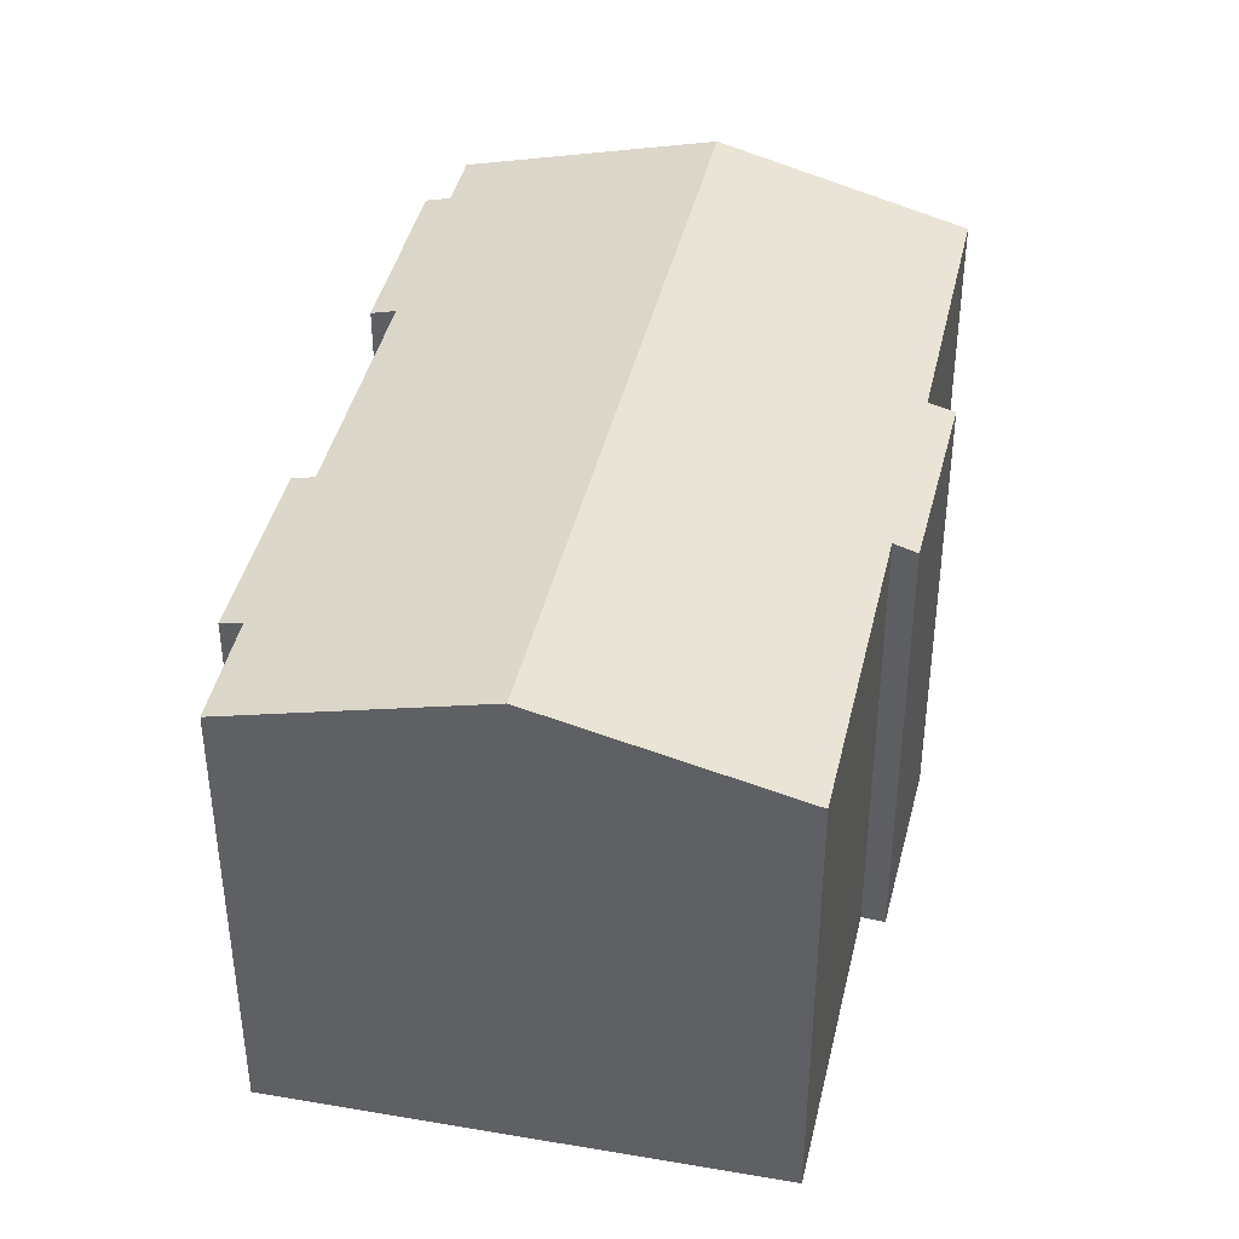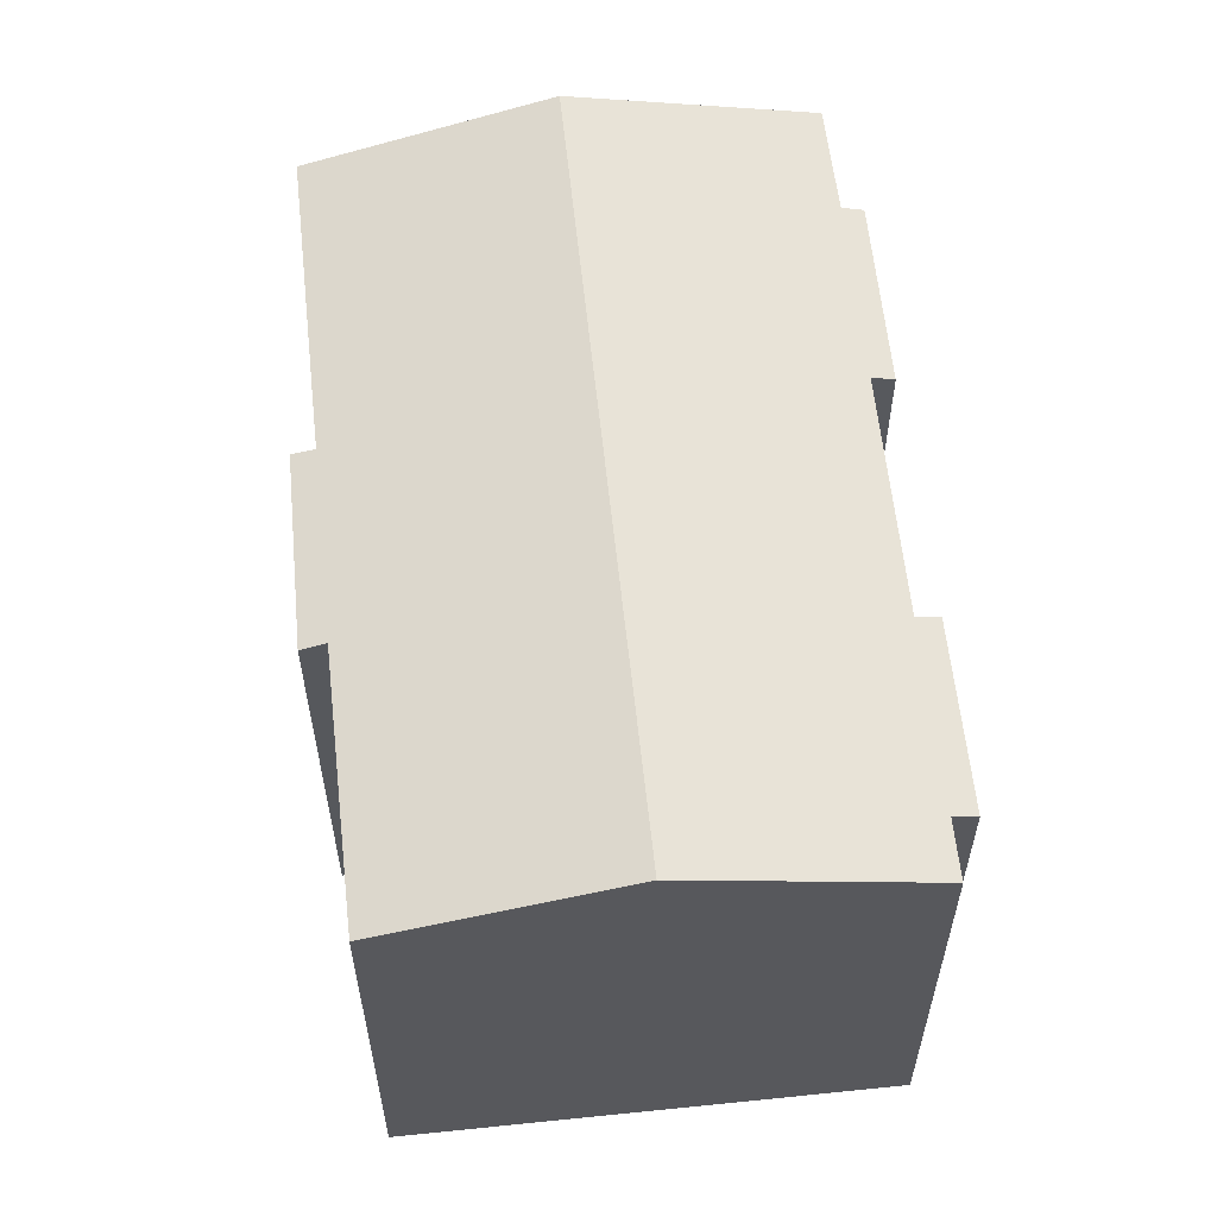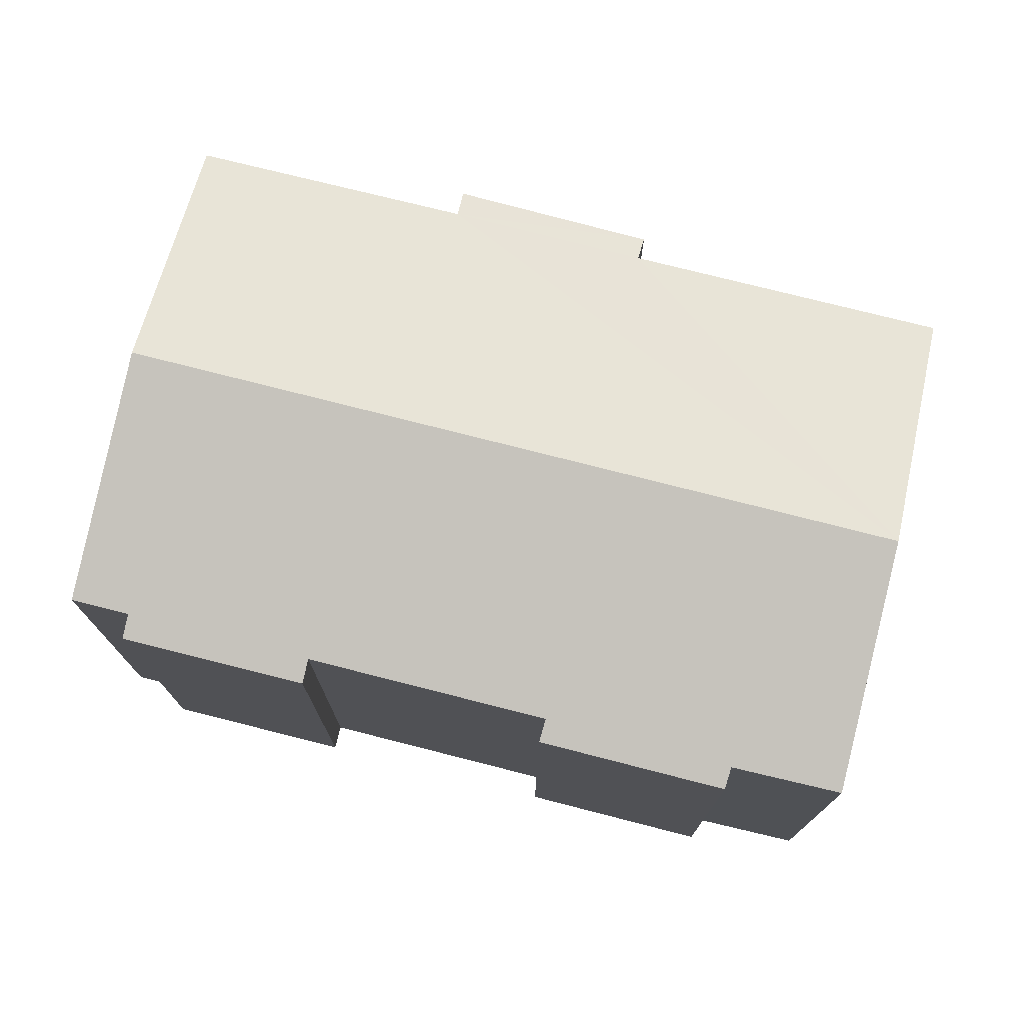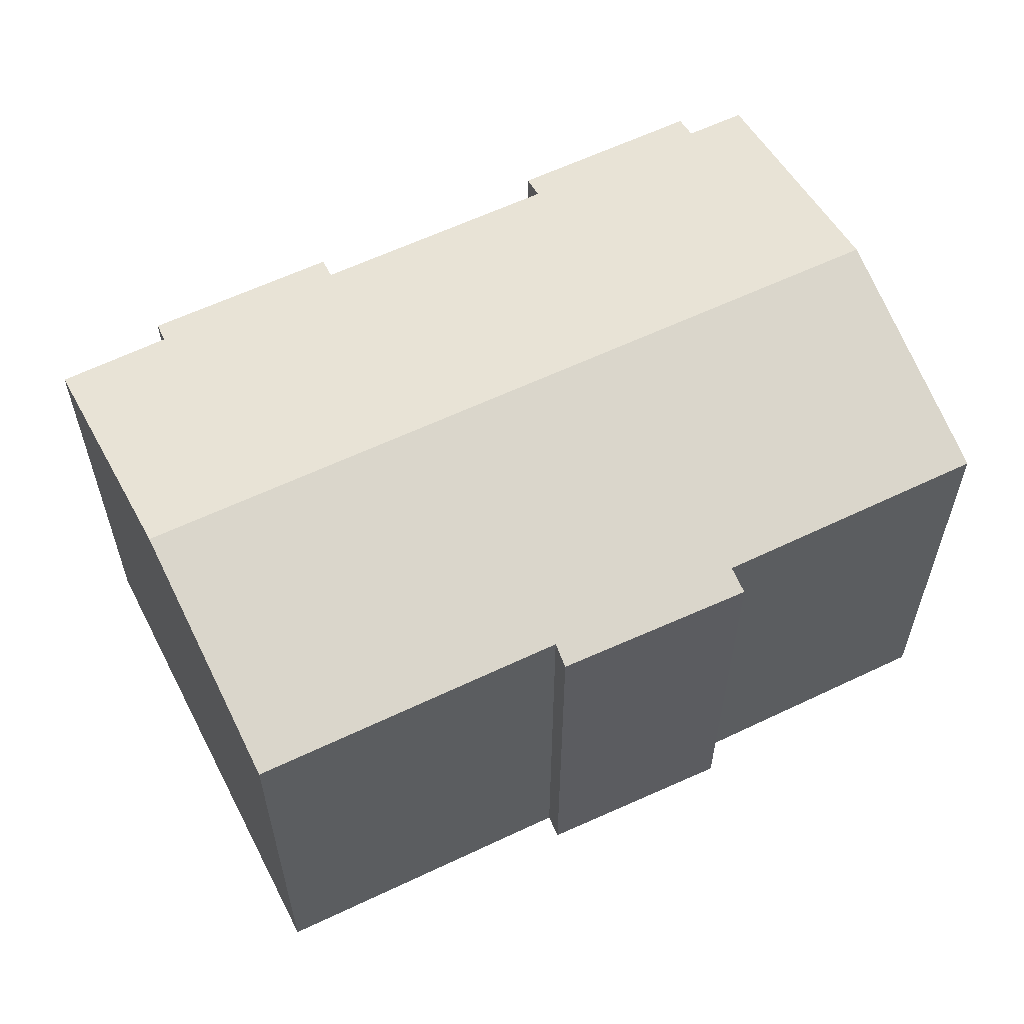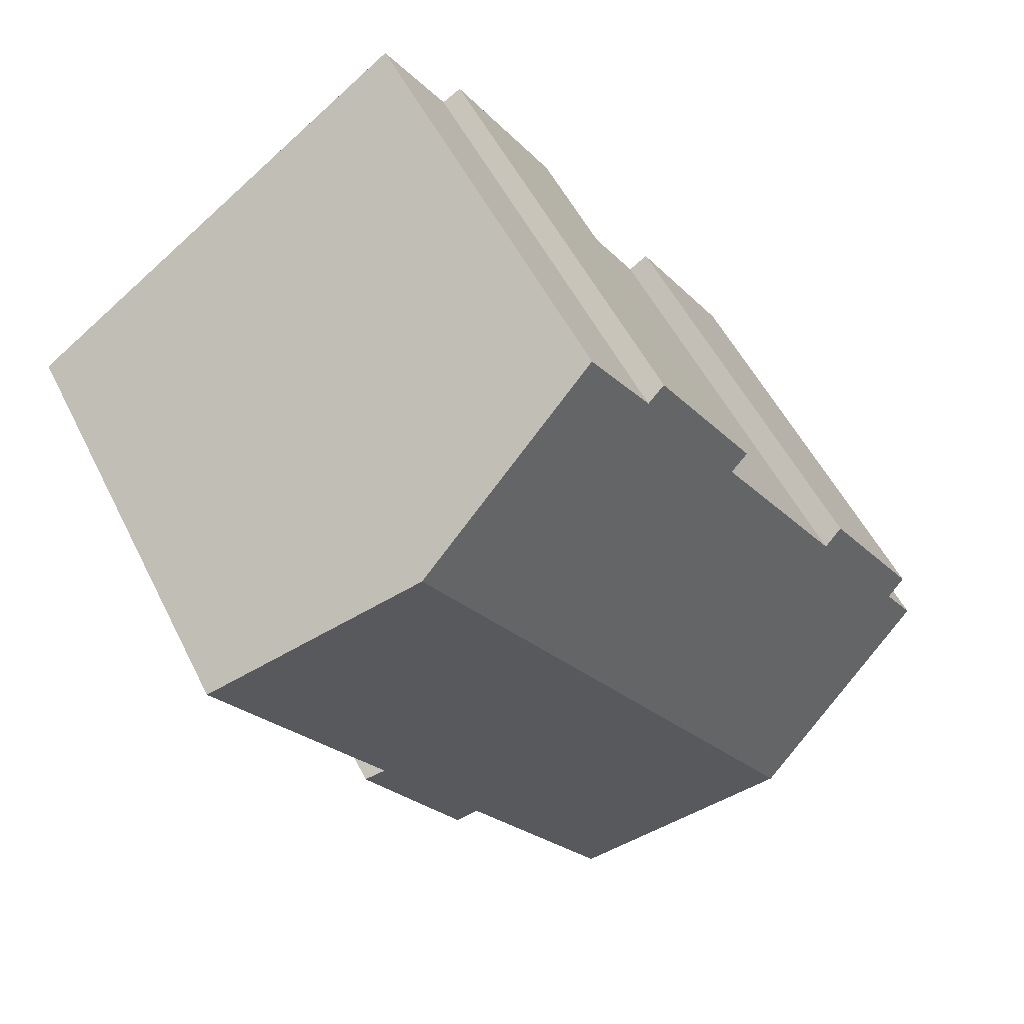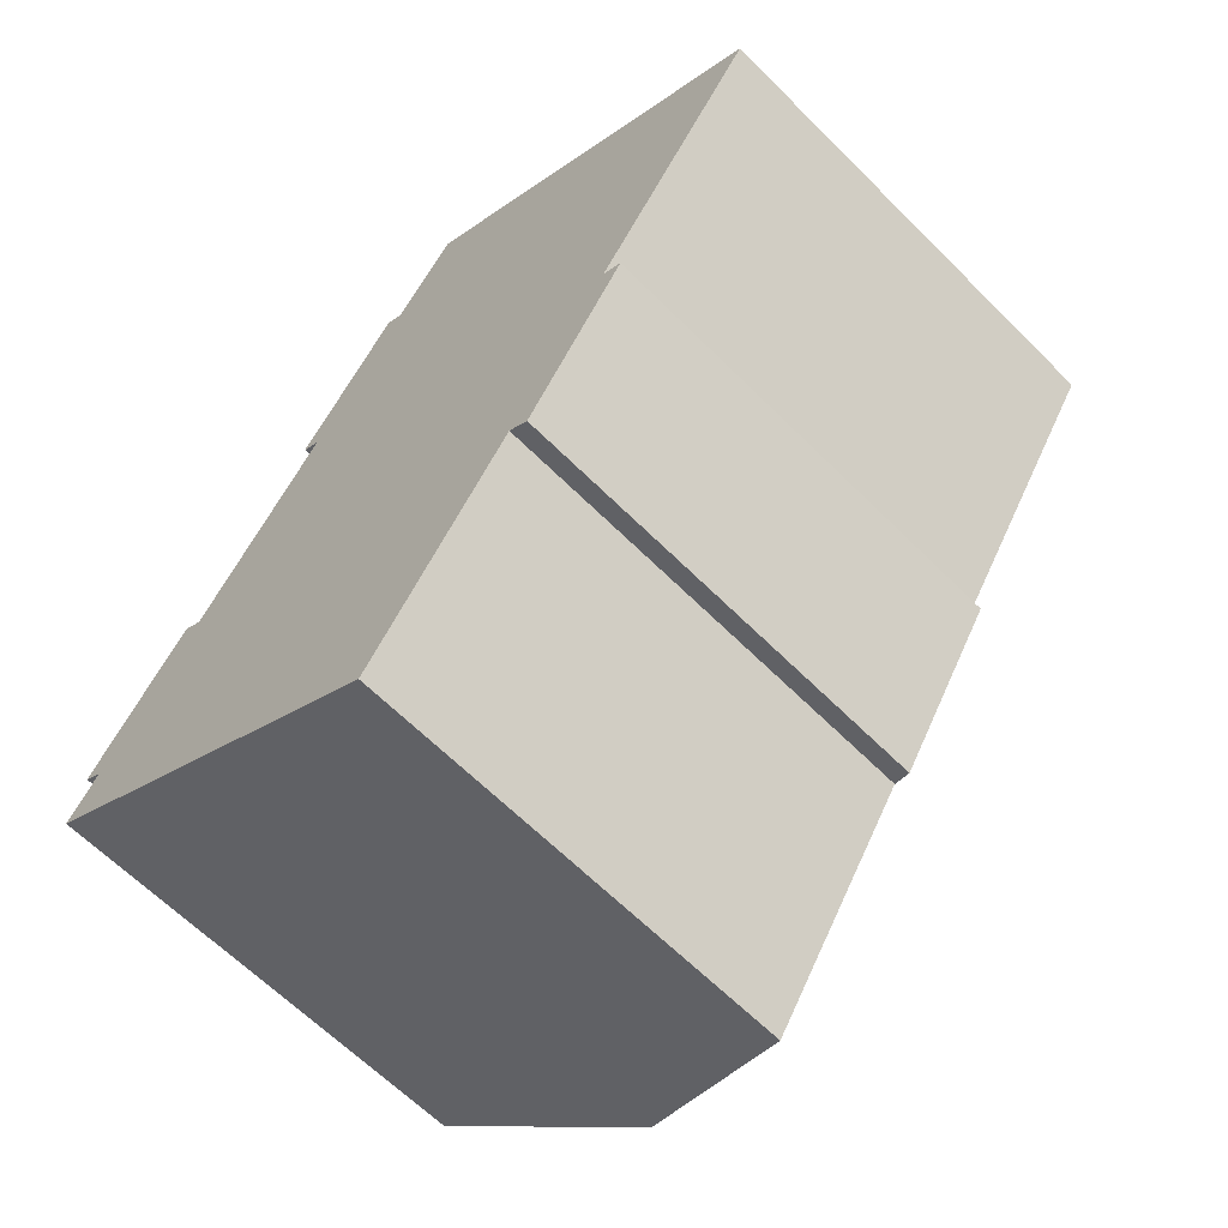
<metadata>
{"format":"obj","ext":"obj","renderer":"f3d","projection":"perspective","resolution":1024,"background":"white","views":[{"elev":42.3,"azim":46.4,"up":"+Y"},{"elev":60.3,"azim":-152.6,"up":"+Y"},{"elev":76.4,"azim":-42.3,"up":"+Y"},{"elev":61.5,"azim":97.8,"up":"+Y"},{"elev":52.3,"azim":154.2,"up":"+Z"},{"elev":-63.3,"azim":44.7,"up":"+Z"}]}
</metadata>
<code>
v  10.55 13.06 -6.957
v  15.54 12.8 -1.229
v  11.35 12.82 -7.483
v  5.724 14.53 -3.773
v  17.69 14.53 14.37
v  18.48 12.81 3.264
v  19.04 12.64 2.929
v  23.28 12.8 10.49
v  22.52 13.04 11.02
v  16.12 12.62 -1.643
v  9.823 12.63 16.04
v  7.489 12.79 11.33
v  6.947 12.63 11.66
v  3.201 12.62 6.062
v  0.902 12.79 1.361
v  0.339 12.62 1.745
v  3.764 12.79 5.683
v  4.955 12.79 7.488
v  6.375 12.79 9.64
v  10.35 12.78 15.72
v  12.07 12.8 18.24
v  12.09 12.8 18.26
v  12.79 13.02 17.77
v  13.16 13.13 17.52
v  0.67 12.99 -0.442
v  0 12.79 7.83e-16
v  3.764 -3.48e-16 5.683
v  3.201 -3.712e-16 6.062
v  10.35 -9.628e-16 15.72
v  9.823 -9.822e-16 16.04
v  12.09 -1.118e-15 18.26
v  23.28 -6.421e-16 10.49
v  17.69 -8.801e-16 14.37
v  12.79 -1.088e-15 17.77
v  13.16 -1.073e-15 17.52
v  22.52 -6.746e-16 11.02
v  18.48 -1.999e-16 3.264
v  19.04 -1.793e-16 2.929
v  7.489 -6.936e-16 11.33
v  4.955 -4.585e-16 7.488
v  6.375 -5.903e-16 9.64
v  6.947 -7.141e-16 11.66
v  12.07 -1.117e-15 18.24
v  0.902 -8.334e-17 1.361
v  0 0 0
v  0.339 -1.069e-16 1.745
v  15.54 7.525e-17 -1.229
v  16.12 1.006e-16 -1.643
v  11.35 4.582e-16 -7.483
v  10.55 4.26e-16 -6.957
v  5.724 2.31e-16 -3.773
v  0.67 2.706e-17 -0.442
g defaultobject
f 1 2 3
f 2 1 4
f 2 4 5
f 2 5 6
f 2 6 7
f 6 5 8
f 8 5 9
f 7 10 2
f 11 12 13
f 14 15 16
f 15 14 4
f 4 14 17
f 4 17 5
f 5 17 18
f 5 18 19
f 5 19 12
f 5 12 20
f 20 12 11
f 5 20 21
f 5 21 22
f 5 22 23
f 5 23 24
f 15 25 26
f 25 15 4
f 14 27 17
f 27 14 28
f 11 29 20
f 29 11 30
f 31 23 22
f 23 31 24
f 24 31 5
f 5 31 9
f 9 31 8
f 8 31 32
f 32 31 33
f 33 31 34
f 33 34 35
f 32 33 36
f 37 7 6
f 7 37 38
f 27 18 17
f 18 27 19
f 19 27 12
f 12 27 39
f 39 27 40
f 39 40 41
f 42 11 13
f 11 42 30
f 29 21 20
f 21 29 22
f 22 29 31
f 31 29 43
f 26 44 15
f 44 26 45
f 16 28 14
f 28 16 46
f 39 13 12
f 13 39 42
f 10 47 2
f 47 10 48
f 49 1 3
f 1 49 4
f 4 49 25
f 25 49 26
f 26 49 45
f 45 49 50
f 45 50 51
f 45 51 52
f 44 16 15
f 16 44 46
f 8 37 6
f 37 8 32
f 38 10 7
f 10 38 48
f 2 49 3
f 49 2 47
f 47 50 49
f 50 47 51
f 51 47 52
f 35 29 33
f 29 35 43
f 43 35 34
f 43 34 31
f 38 47 48
f 47 38 52
f 52 38 45
f 45 38 37
f 45 37 32
f 45 32 44
f 44 32 46
f 46 32 27
f 27 32 40
f 40 32 36
f 40 36 41
f 41 36 33
f 41 33 39
f 39 33 42
f 42 33 29
f 42 29 30
f 28 46 27

</code>
